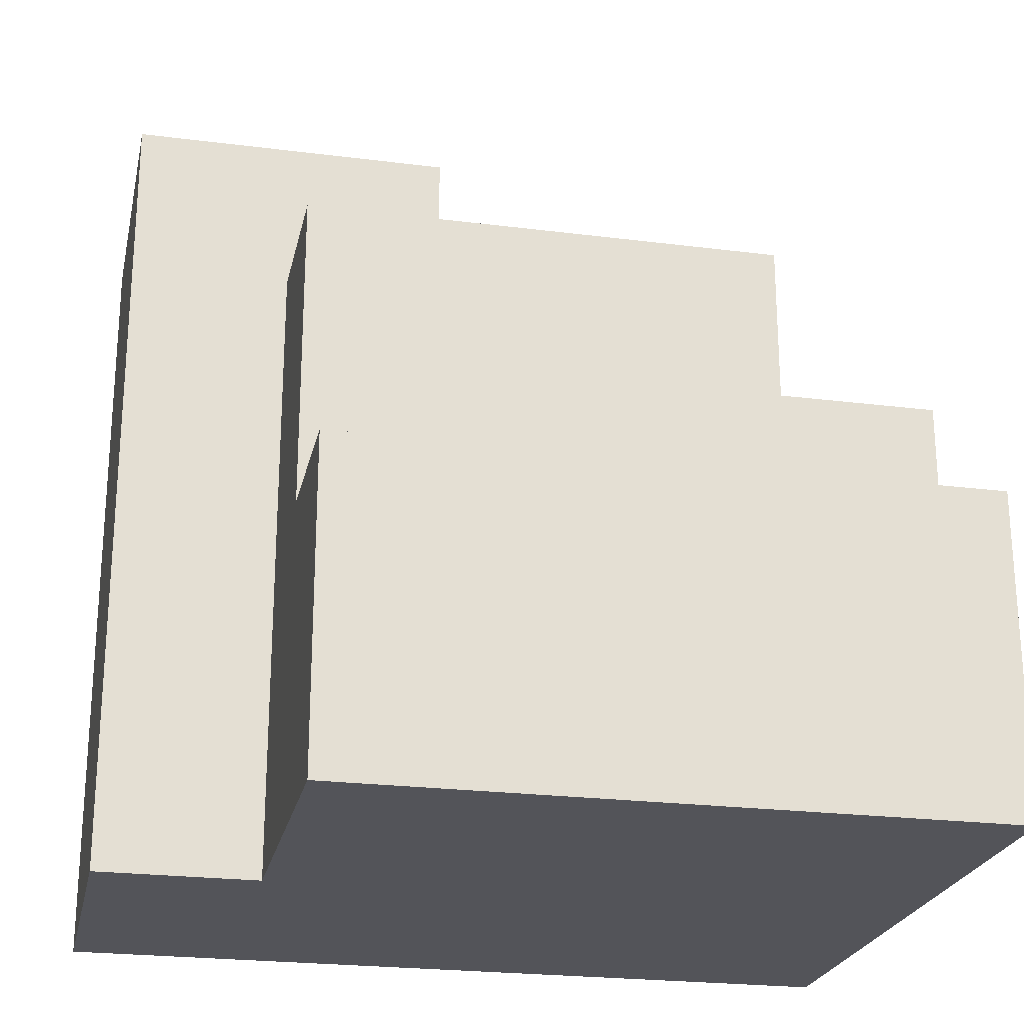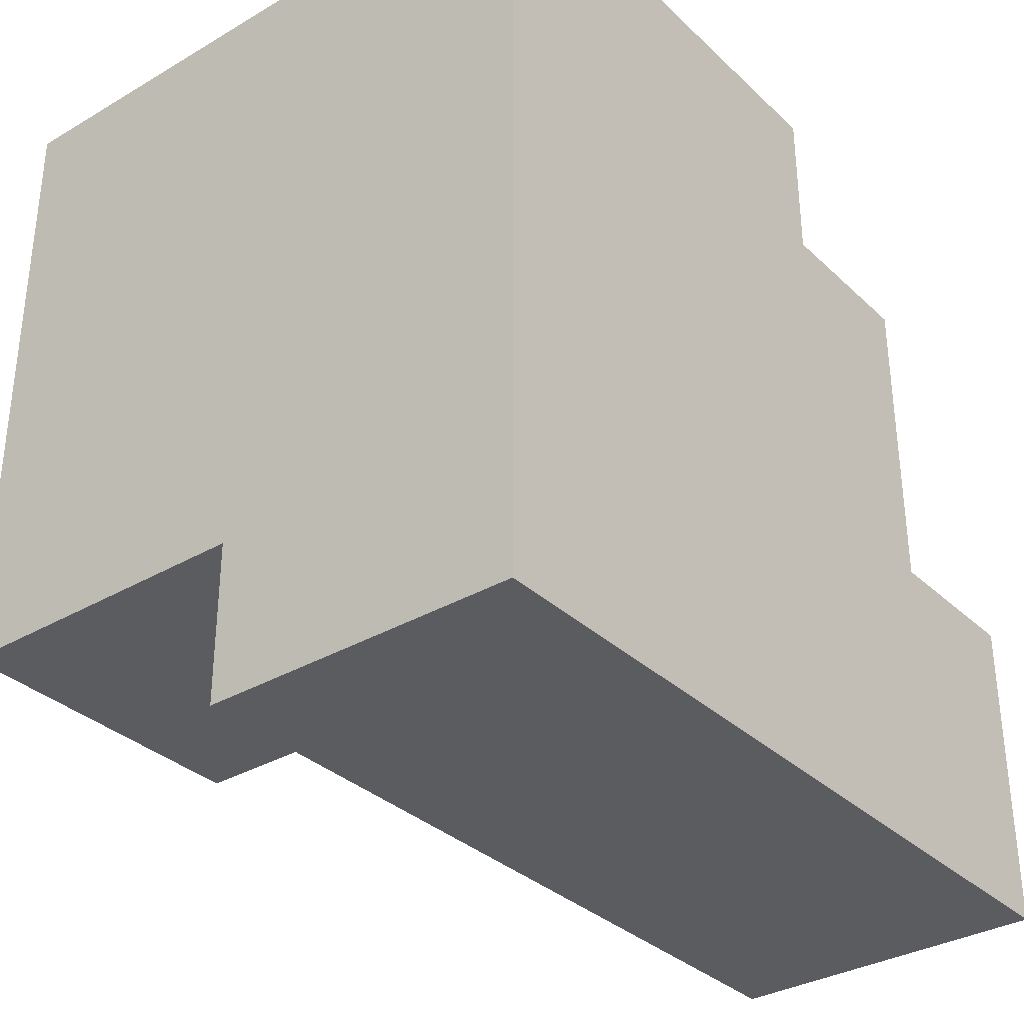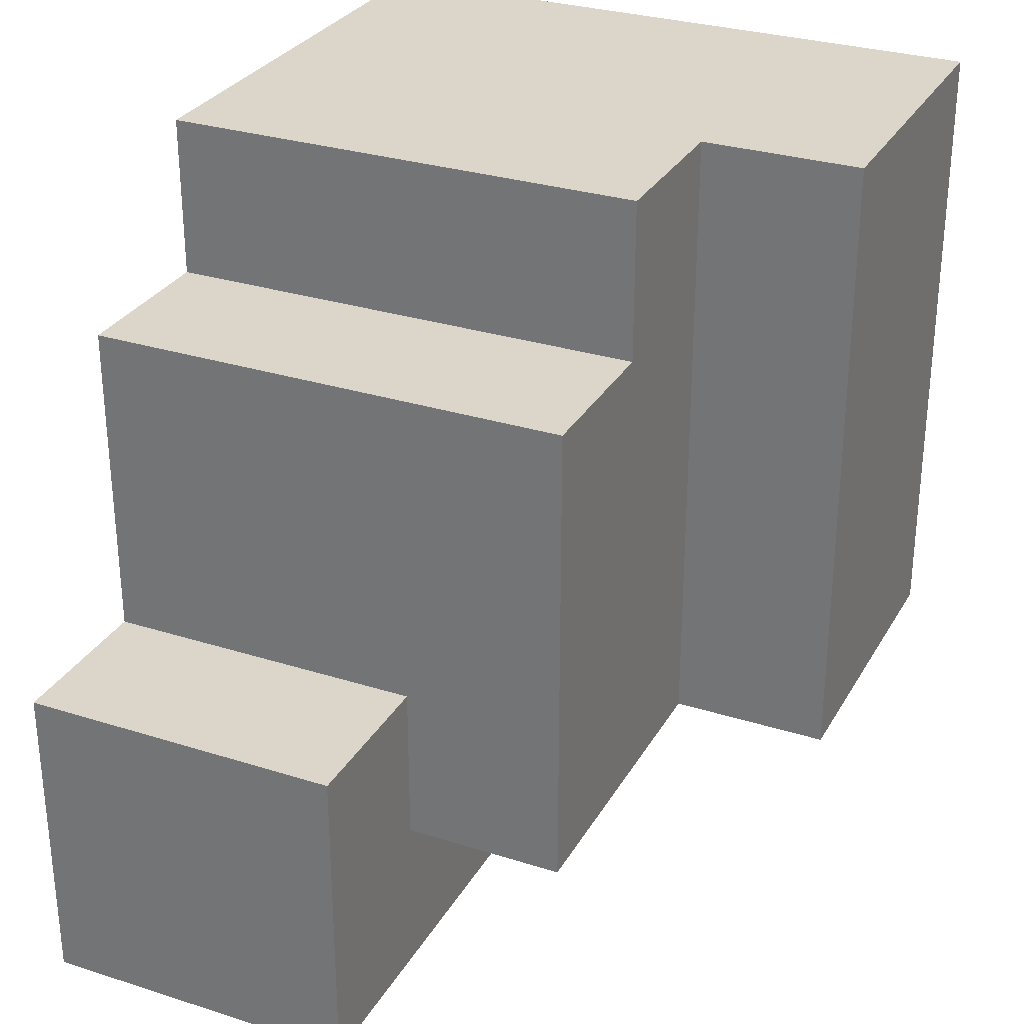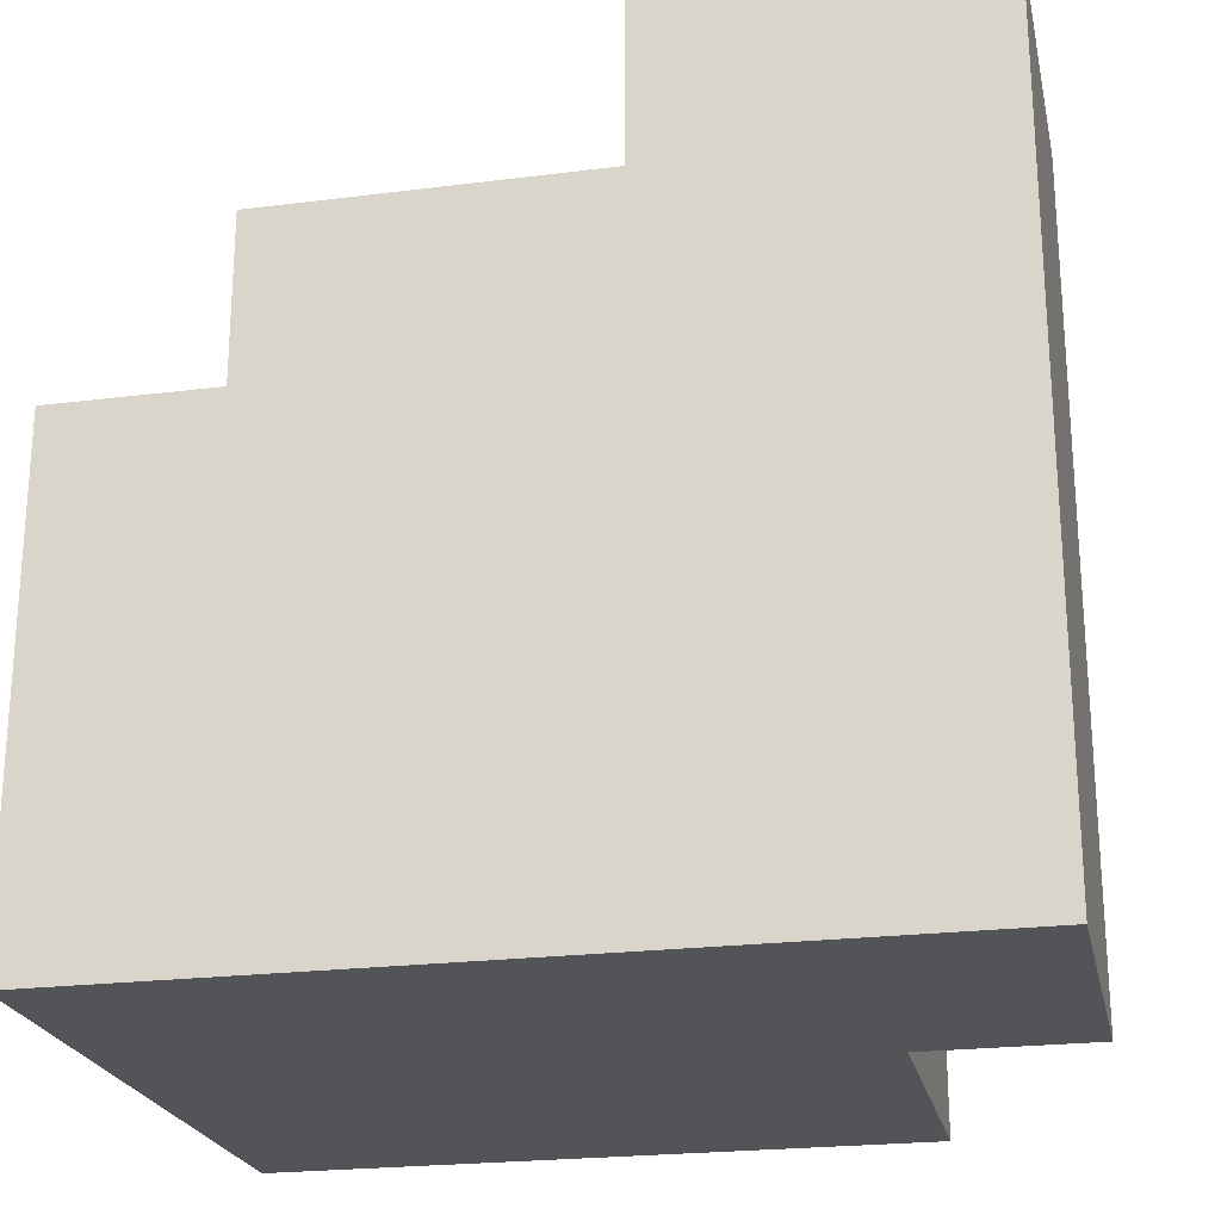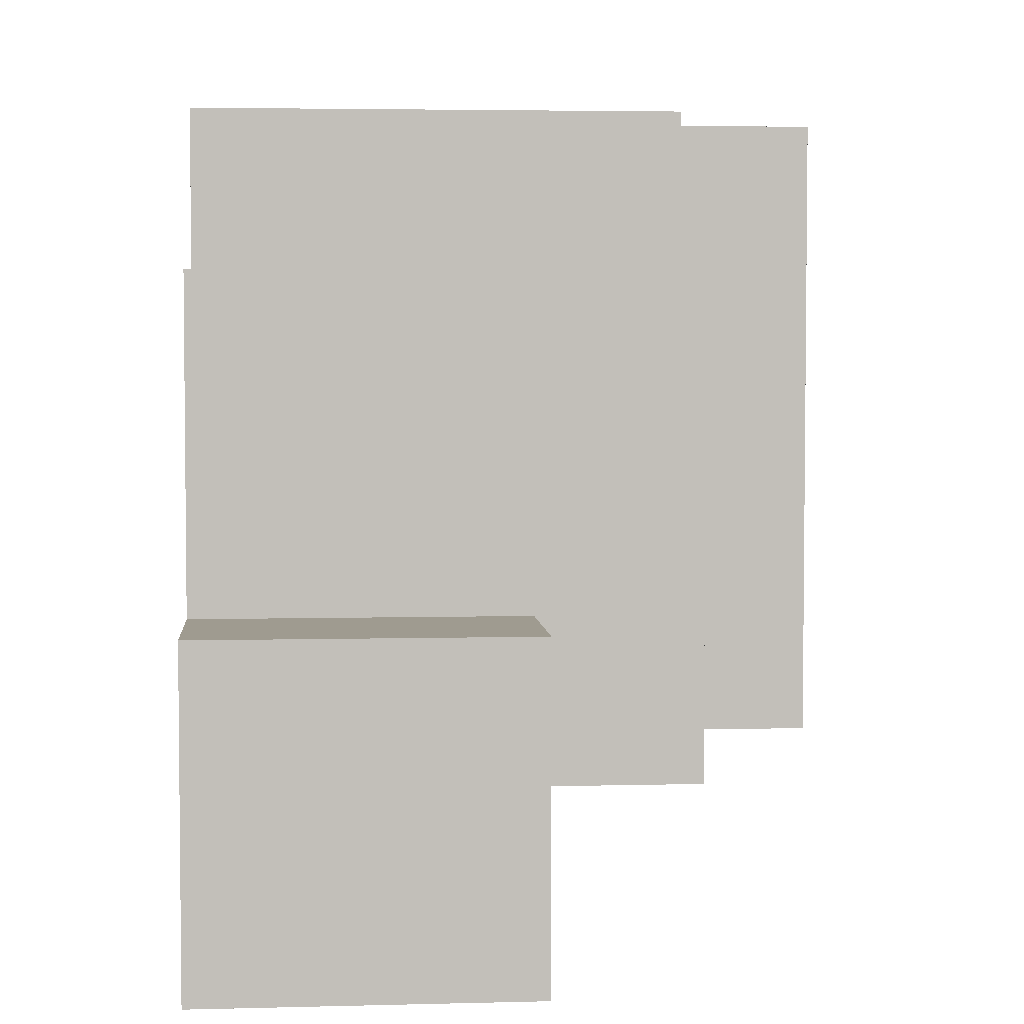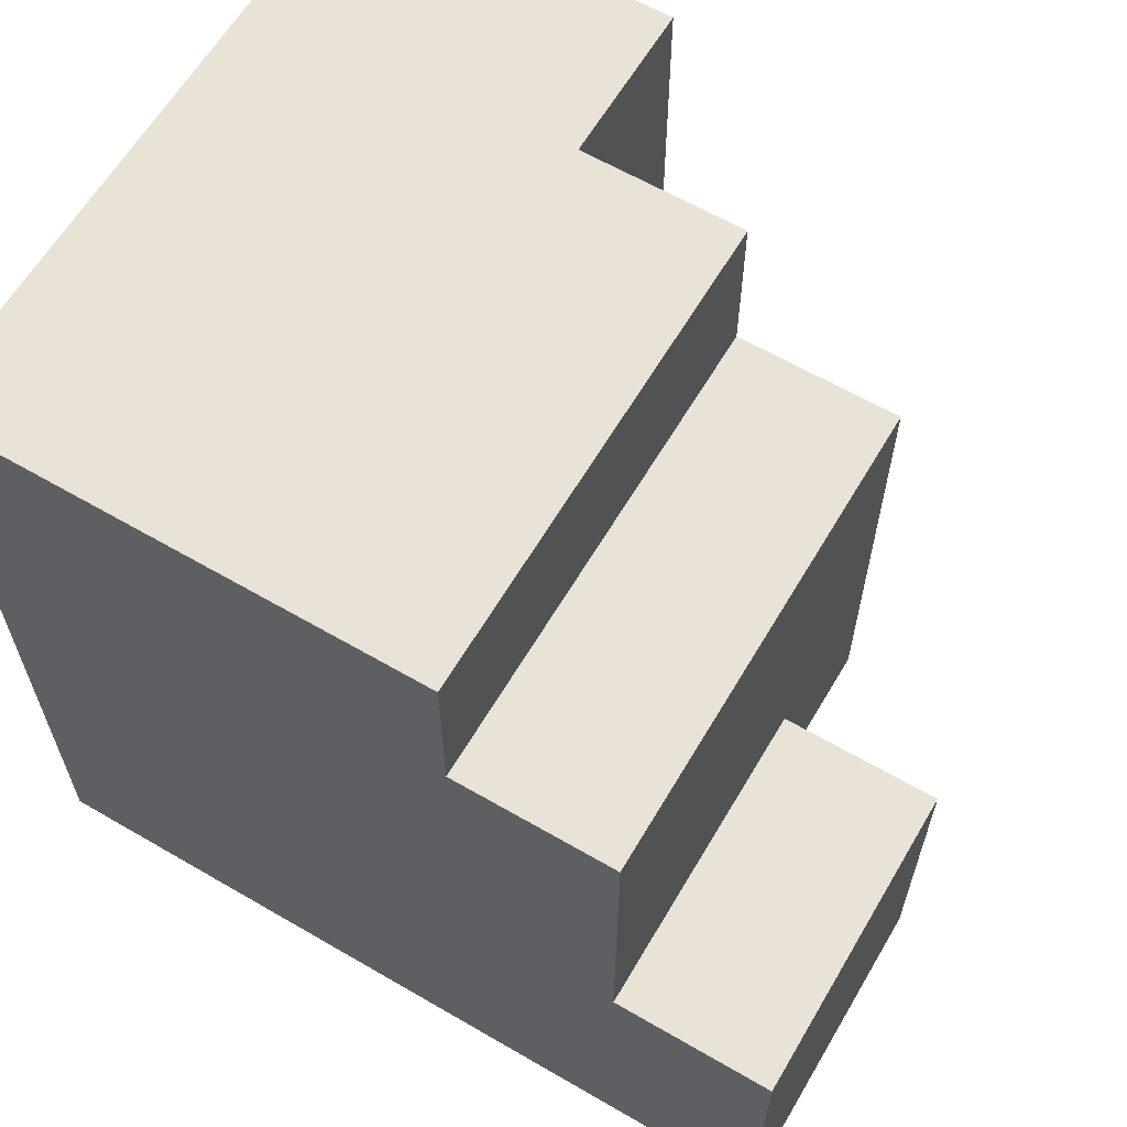
<metadata>
{"format":"obj","ext":"obj","renderer":"f3d","projection":"perspective","resolution":1024,"background":"white","views":[{"elev":-23.7,"azim":-102.0,"up":"+Y"},{"elev":-33.6,"azim":38.6,"up":"+Z"},{"elev":29.8,"azim":-155.1,"up":"+Z"},{"elev":-23.0,"azim":102.1,"up":"+Y"},{"elev":4.0,"azim":175.1,"up":"+Z"},{"elev":62.5,"azim":120.5,"up":"+Z"}]}
</metadata>
<code>
o GBush
v -2.053 1.252 2.589
v -2.053 0.2518 -1.411
v -2.053 0.2518 2.589
v -2.053 1.252 -1.411
v -2.053 2.252 2.589
v -2.053 2.252 -1.411
v -1.053 3.252 2.589
v -1.053 2.252 1.589
v -1.053 2.252 2.589
v -1.053 3.252 1.589
v -1.053 2.252 -1.411
v -1.053 3.252 -1.411
v -1.053 4.252 1.589
v -1.053 4.252 -1.411
v -0.05263 1.252 -1.411
v -0.05263 0.2518 -2.411
v -0.05263 0.2518 -1.411
v -0.05263 2.252 -1.411
v -0.05263 3.252 -1.411
v -0.05263 4.252 -1.411
v -0.05263 4.252 -2.411
v -0.05263 5.252 -0.4105
v -0.05263 4.252 -0.4105
v -0.05263 5.252 -2.411
v 1.947 0.2518 2.589
v 1.947 0.2518 -2.411
v 1.947 2.252 2.589
v 1.947 2.252 1.589
v 1.947 3.252 2.589
v 1.947 3.252 1.589
v 1.947 3.252 -0.4105
v 1.947 4.252 1.589
v 1.947 4.252 -0.4105
v 1.947 4.252 -2.411
v 1.947 5.252 -0.4105
v 1.947 5.252 -2.411
v -1.053 1.252 2.589
v -2.053 1.252 2.589
v -2.053 0.2518 2.589
v -2.053 2.252 2.589
v -1.053 2.252 2.589
v 1.947 0.2518 2.589
v 1.947 2.252 2.589
v -1.053 3.252 2.589
v 1.947 3.252 2.589
v 1.947 3.252 1.589
v -1.053 4.252 1.589
v -1.053 3.252 1.589
v 1.947 4.252 1.589
v 1.947 4.252 -0.4105
v -0.05263 5.252 -0.4105
v -0.05263 4.252 -0.4105
v 1.947 5.252 -0.4105
v -2.053 1.252 -1.411
v -2.053 2.252 -1.411
v -1.053 2.252 -1.411
v -2.053 0.2518 -1.411
v -0.05263 0.2518 -1.411
v -0.05263 1.252 -1.411
v -1.053 3.252 -1.411
v -0.05263 2.252 -1.411
v -1.053 4.252 -1.411
v -0.05263 3.252 -1.411
v -0.05263 4.252 -1.411
v -0.05263 0.2518 -2.411
v -0.05263 4.252 -2.411
v 1.947 0.2518 -2.411
v -0.05263 5.252 -2.411
v 1.947 4.252 -2.411
v 1.947 5.252 -2.411
v -2.053 0.2518 -1.411
v 1.947 0.2518 2.589
v -2.053 0.2518 2.589
v -0.05263 0.2518 -1.411
v -0.05263 0.2518 -2.411
v 1.947 0.2518 -2.411
v -2.053 2.252 2.589
v -1.053 2.252 2.589
v -1.053 2.252 1.589
v -2.053 2.252 -1.411
v -1.053 2.252 -1.411
v -1.053 3.252 2.589
v 1.947 3.252 2.589
v -1.053 3.252 1.589
v 1.947 3.252 1.589
v -1.053 4.252 1.589
v 1.947 4.252 1.589
v -0.05263 4.252 -0.4105
v 1.947 4.252 -0.4105
v -1.053 4.252 -1.411
v -0.05263 4.252 -1.411
v -0.05263 5.252 -0.4105
v 1.947 5.252 -0.4105
v -0.05263 5.252 -2.411
v 1.947 5.252 -2.411
f 1 2 3
f 4 2 1
f 5 4 1
f 6 4 5
f 7 8 9
f 10 11 8
f 10 8 7
f 12 11 10
f 13 12 10
f 14 12 13
f 15 16 17
f 18 16 15
f 19 16 18
f 20 16 19
f 21 16 20
f 22 20 23
f 22 21 20
f 24 21 22
f 25 26 27
f 27 26 28
f 27 28 29
f 28 26 30
f 29 28 30
f 30 26 31
f 30 31 32
f 31 26 33
f 32 31 33
f 33 26 34
f 33 34 35
f 35 34 36
f 37 38 39
f 37 40 38
f 41 40 37
f 42 37 39
f 42 41 37
f 43 44 41
f 43 41 42
f 45 44 43
f 46 47 48
f 49 47 46
f 50 51 52
f 53 51 50
f 54 55 56
f 57 54 58
f 54 56 59
f 58 54 59
f 56 60 61
f 59 56 61
f 60 62 63
f 61 60 63
f 63 62 64
f 65 66 67
f 66 68 69
f 67 66 69
f 69 68 70
f 71 72 73
f 74 72 71
f 75 72 74
f 76 72 75
f 77 78 79
f 77 79 80
f 80 79 81
f 82 83 84
f 84 83 85
f 86 87 88
f 88 87 89
f 86 88 90
f 90 88 91
f 92 93 94
f 94 93 95

</code>
